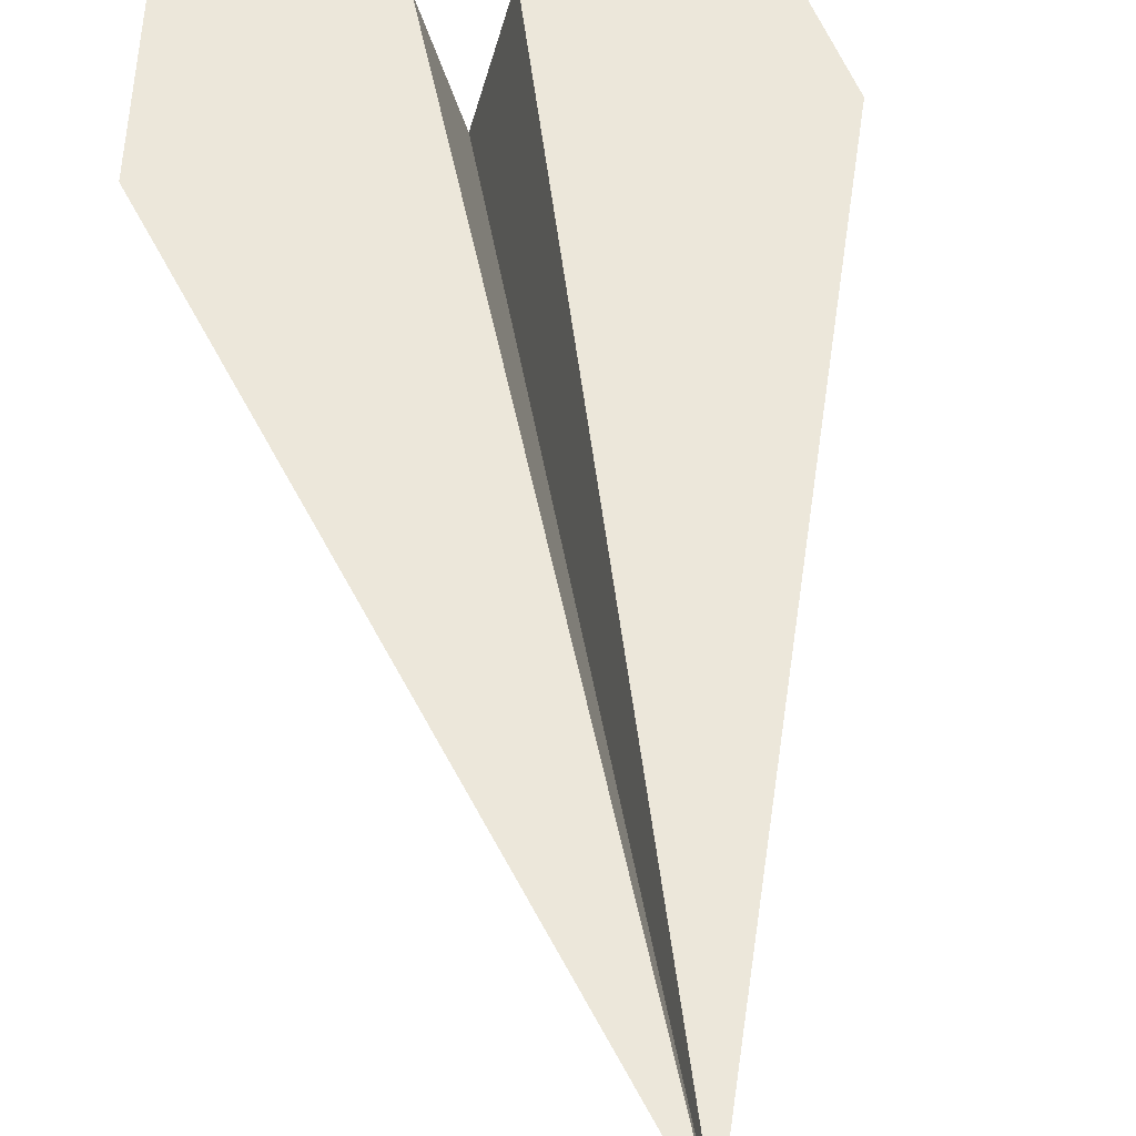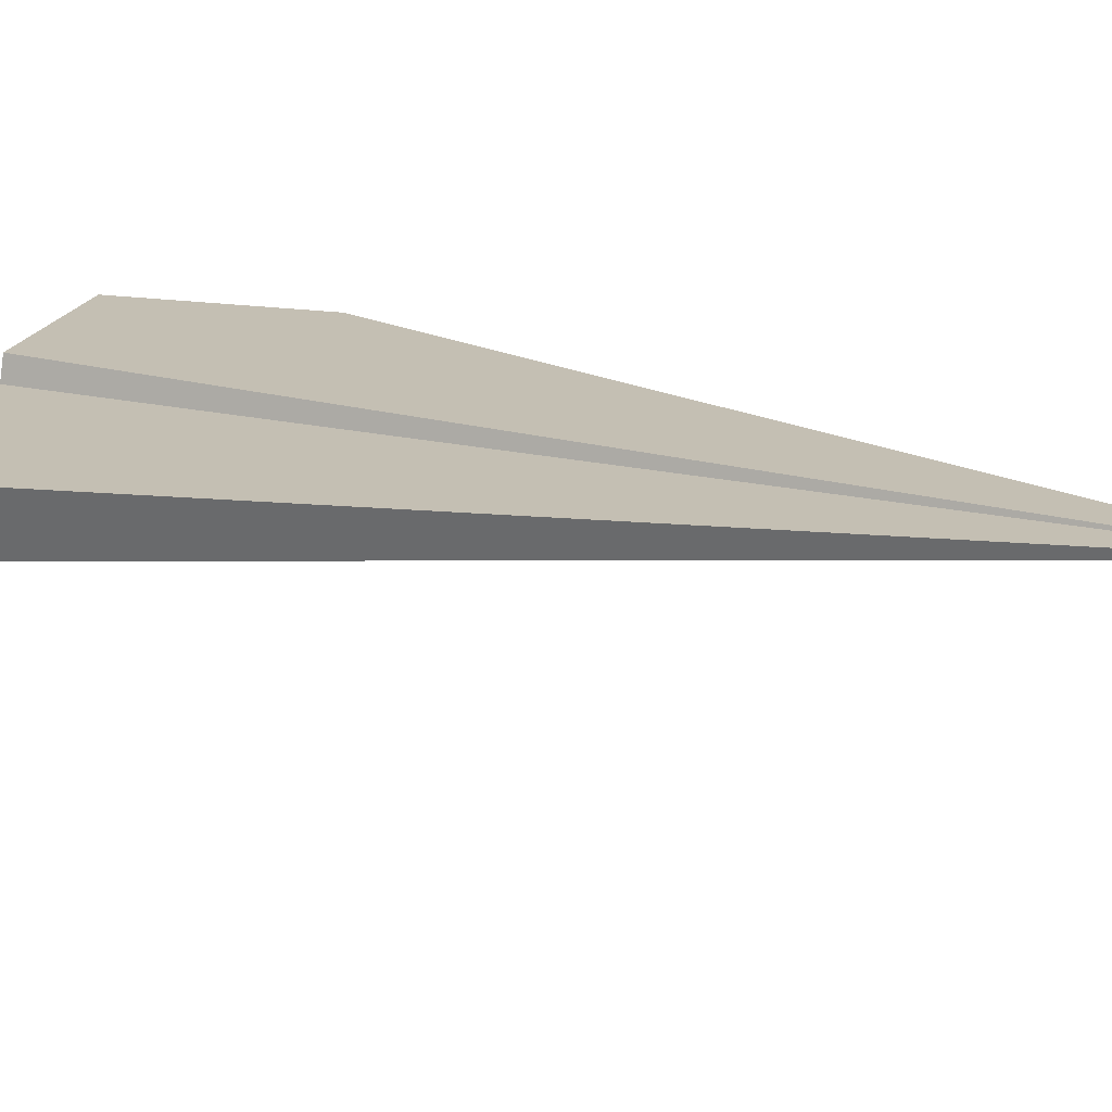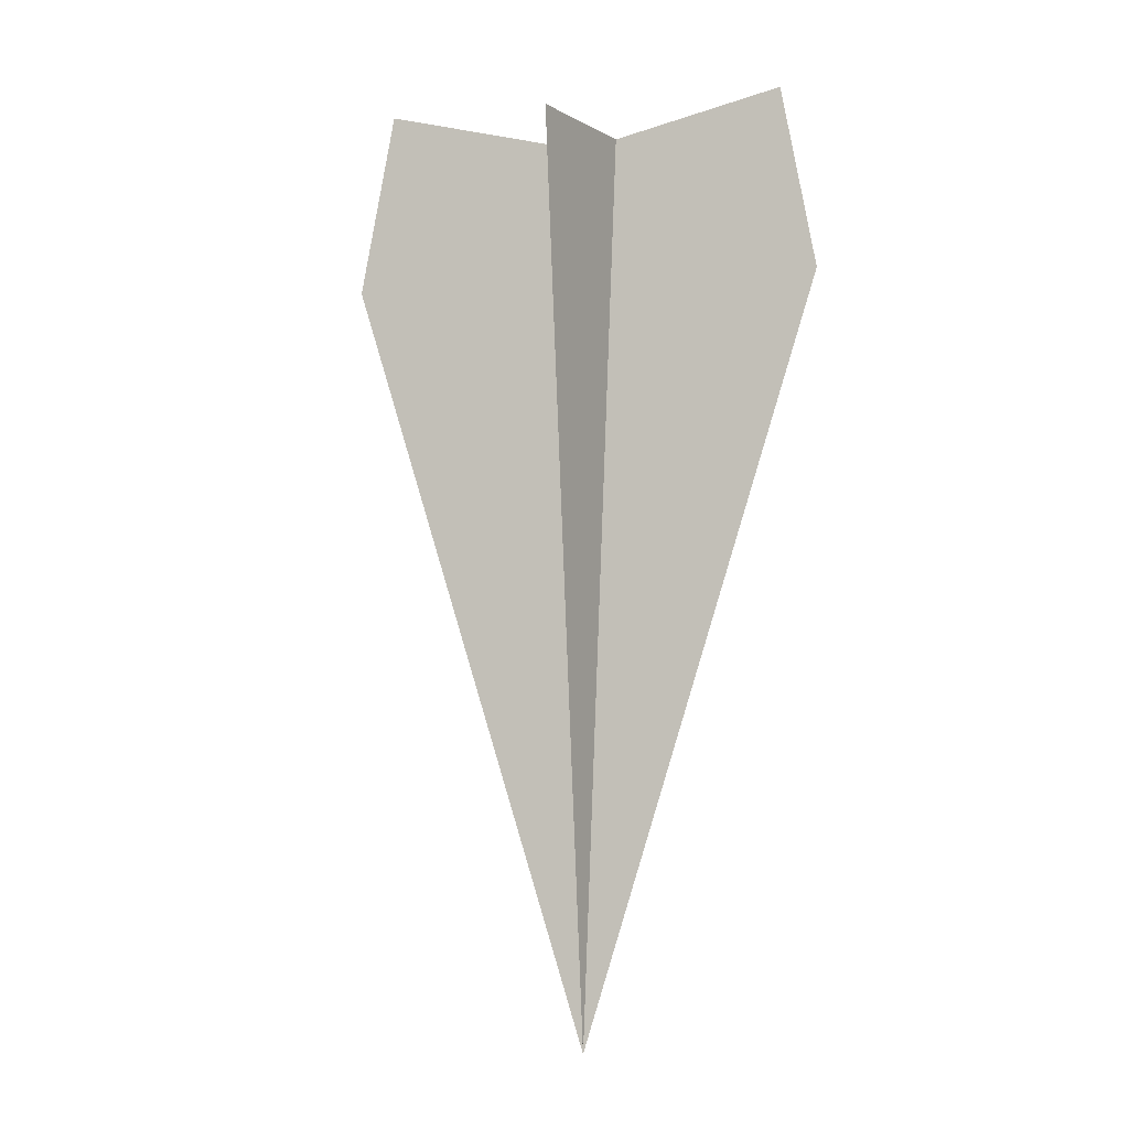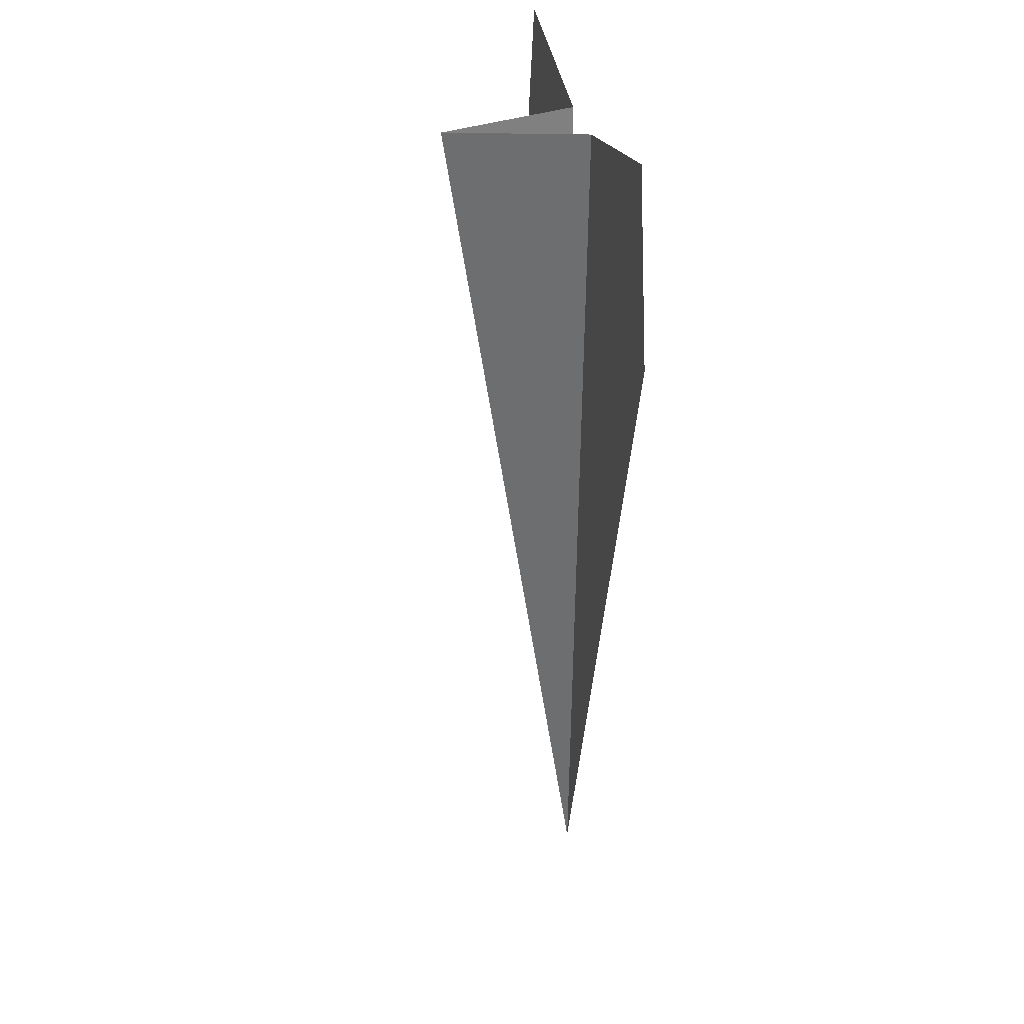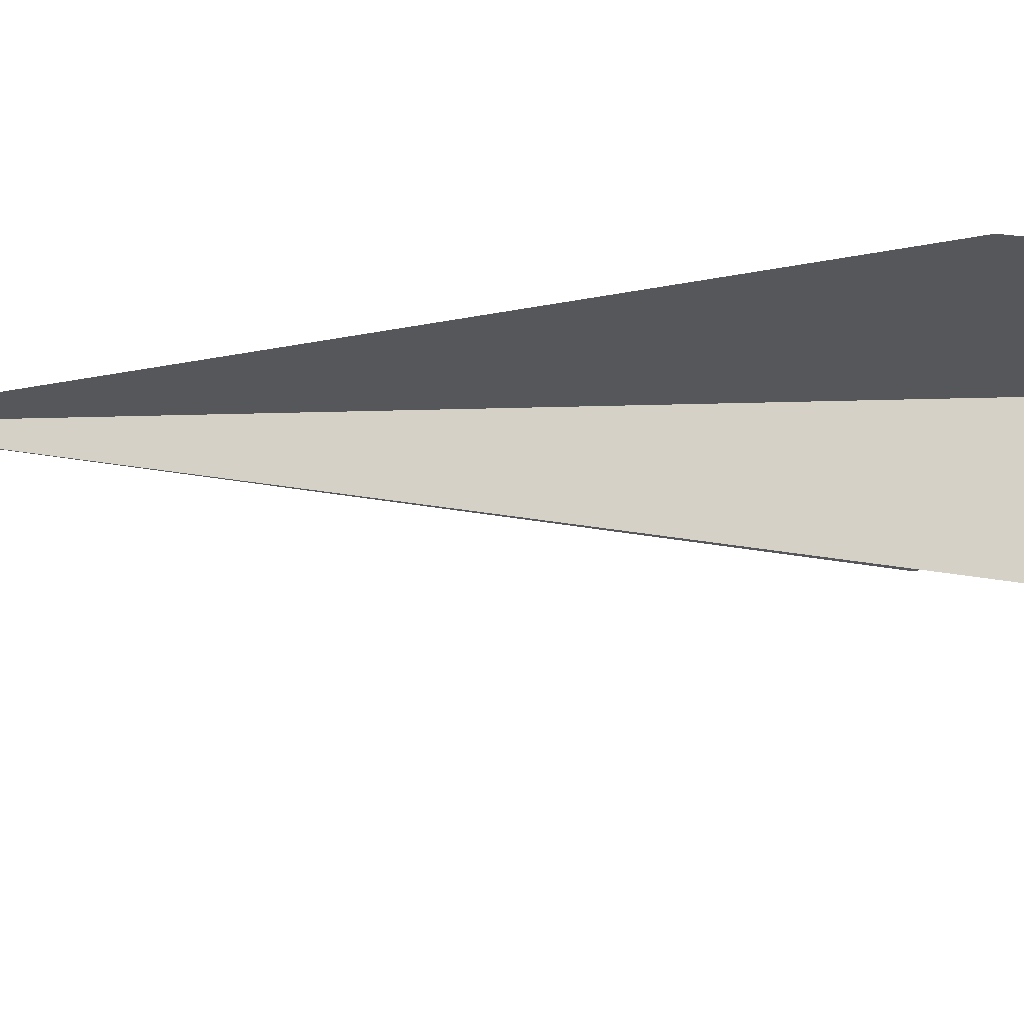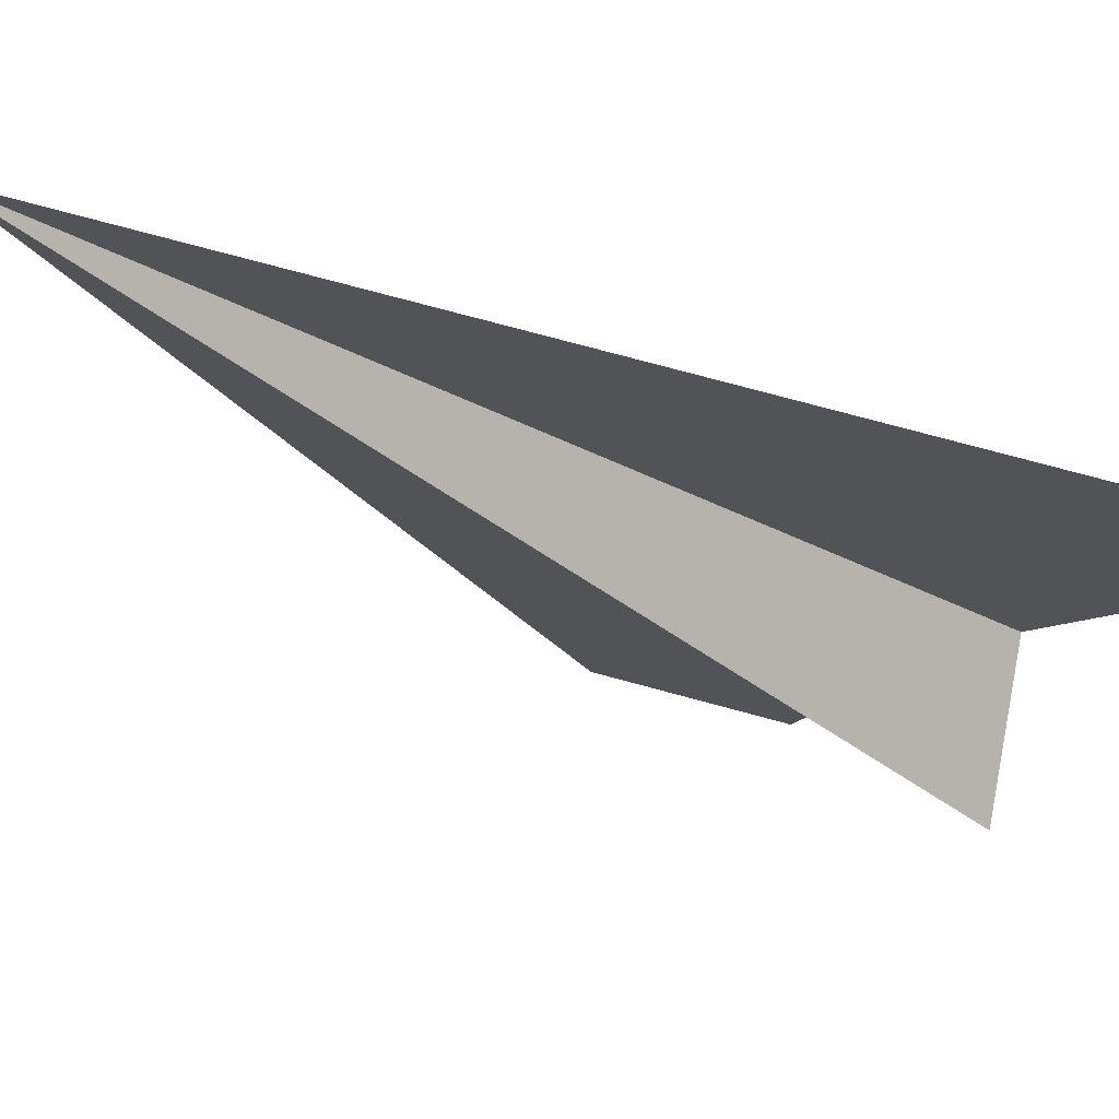
<metadata>
{"format":"obj","ext":"obj","renderer":"f3d","projection":"perspective","resolution":1024,"background":"white","views":[{"elev":52.4,"azim":171.0,"up":"+Y"},{"elev":17.7,"azim":117.7,"up":"+Y"},{"elev":-4.7,"azim":15.5,"up":"+Z"},{"elev":33.4,"azim":77.5,"up":"+Z"},{"elev":-26.4,"azim":-89.6,"up":"+Y"},{"elev":-22.4,"azim":-137.5,"up":"+Y"}]}
</metadata>
<code>
v -482.9 741.6 145.3
v -680.7 741.6 284.8
v -714.9 741.6 -605.3
v -516.8 741.6 324.3
v -714.9 741.6 -605.3
v -913 741.6 324.3
v -947 741.6 145.3
v -749.1 741.6 284.8
v -714.9 741.6 -605.3
v -749.1 741.6 284.8
v -714.9 608.3 284.8
v -714.9 741.6 -605.3
v -714.9 608.3 284.8
v -680.7 741.6 284.8
f 1 2 3
f 2 1 4
f 5 6 7
f 6 5 8
f 9 10 11
f 12 13 14

</code>
